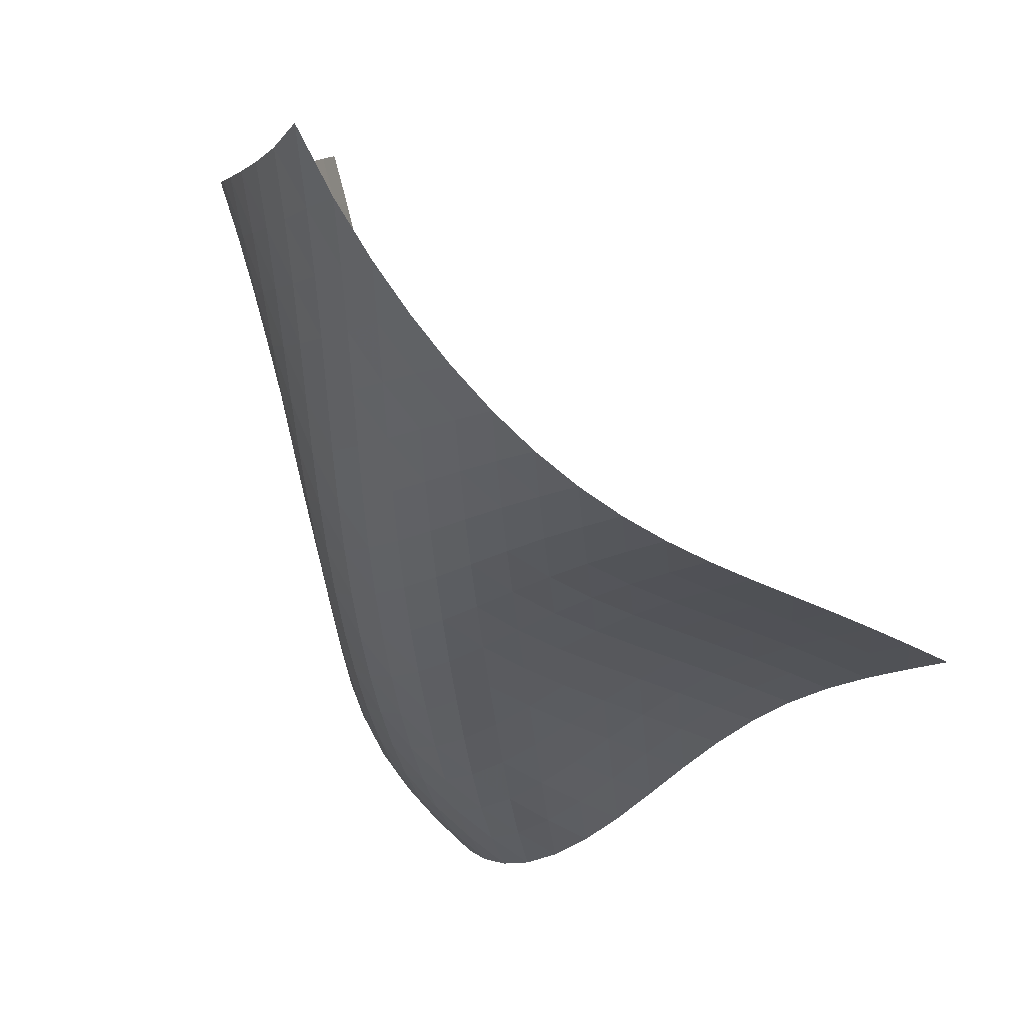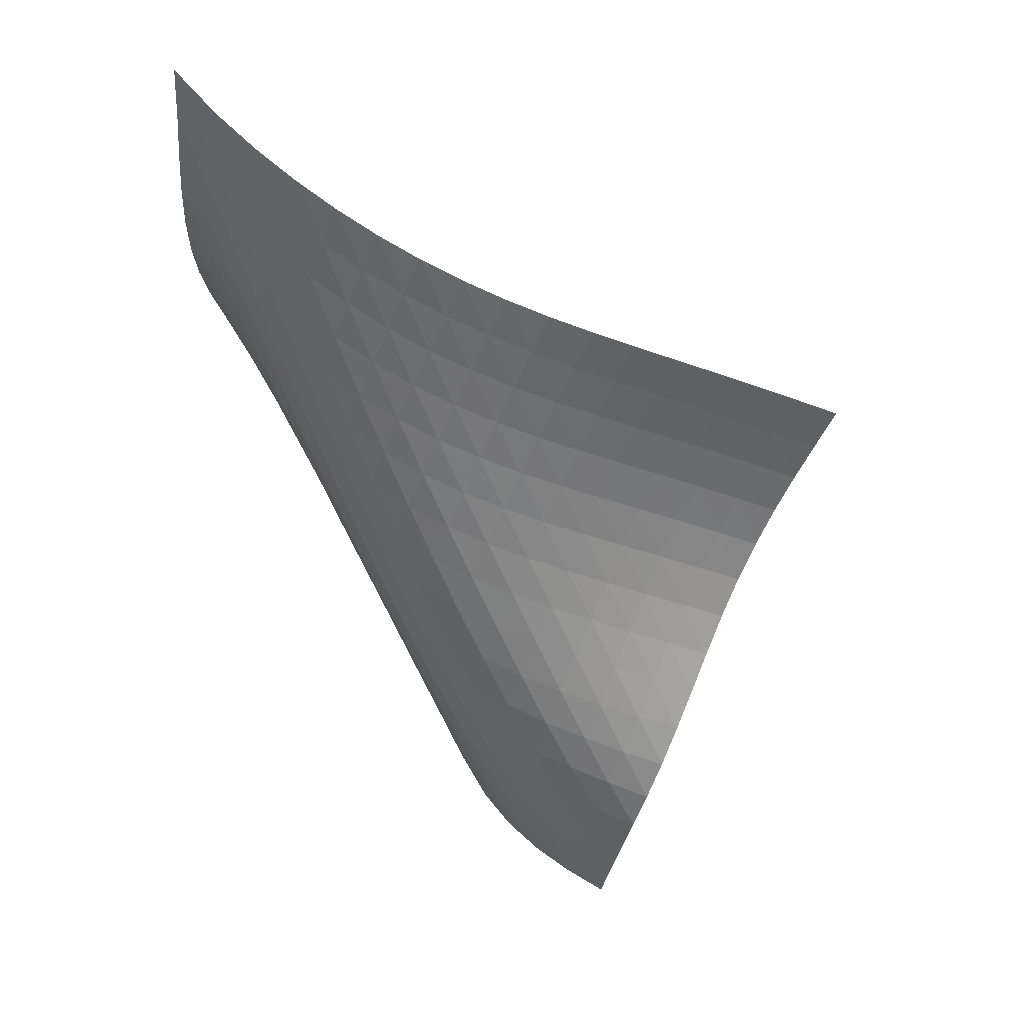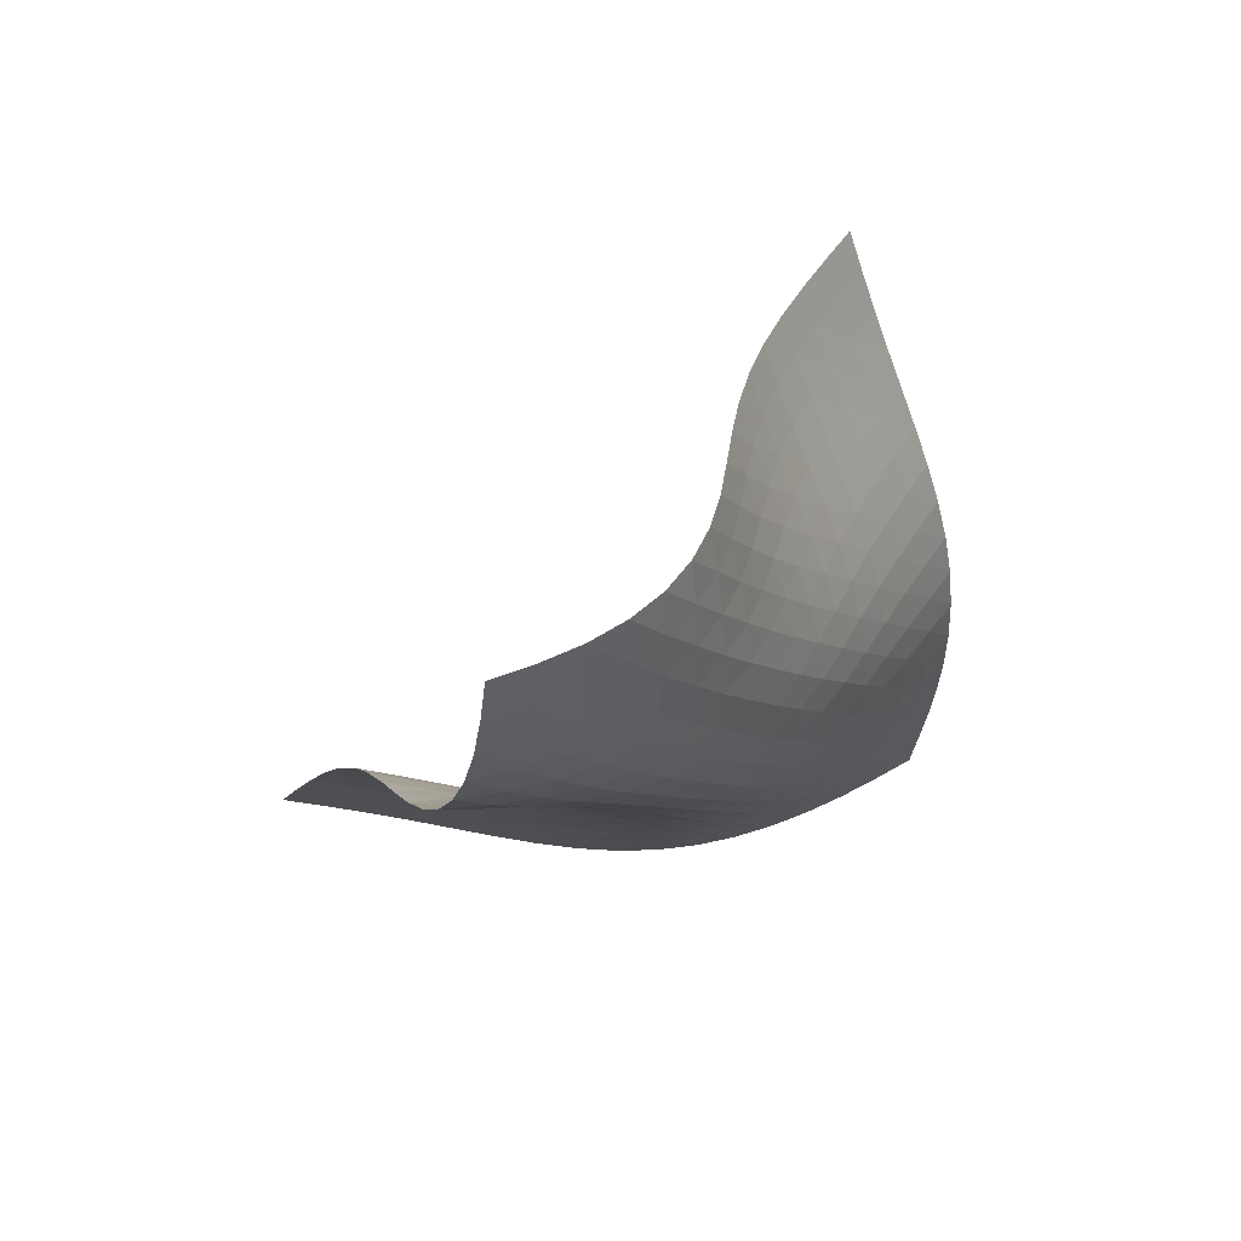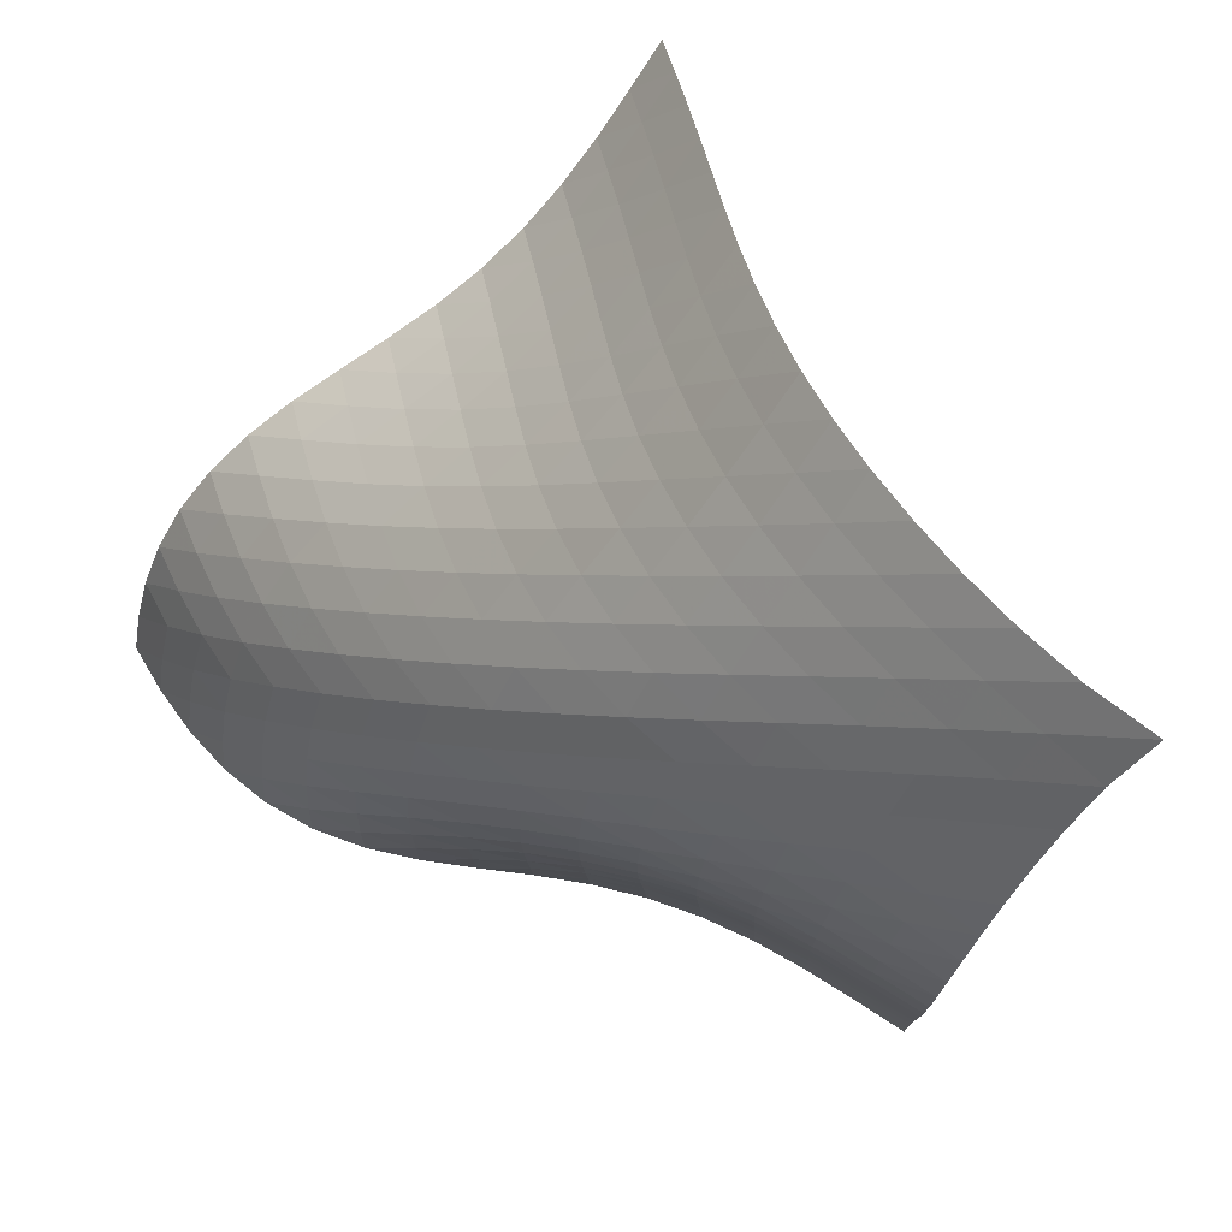
<metadata>
{"format":"obj","ext":"obj","renderer":"f3d","projection":"perspective","resolution":1024,"background":"white","views":[{"elev":-56.6,"azim":160.7,"up":"+Z"},{"elev":3.6,"azim":-177.7,"up":"+Y"},{"elev":-71.9,"azim":1.0,"up":"+Y"},{"elev":-27.6,"azim":110.0,"up":"+Z"}]}
</metadata>
<code>
v -6.513 -0.02988 6.513
v -8.28 -6.071 18.28
v -18.28 -6.071 8.28
v -14.02 -16.24 14.02
v -17.55 -5.82 8.045
v -16.81 -5.575 7.801
v -16.07 -5.335 7.545
v -15.34 -5.1 7.279
v -14.6 -4.864 7.013
v -13.85 -4.619 6.758
v -13.1 -4.354 6.532
v -12.35 -4.06 6.347
v -11.6 -3.728 6.216
v -10.85 -3.356 6.143
v -10.11 -2.943 6.125
v -9.392 -2.487 6.154
v -8.682 -1.989 6.222
v -7.977 -1.438 6.316
v -7.263 -0.8094 6.423
v -6.423 -0.8094 7.263
v -6.316 -1.438 7.977
v -6.222 -1.989 8.682
v -6.154 -2.487 9.392
v -6.125 -2.943 10.11
v -6.143 -3.356 10.85
v -6.216 -3.728 11.6
v -6.347 -4.06 12.35
v -6.532 -4.354 13.1
v -6.758 -4.619 13.85
v -7.013 -4.864 14.6
v -7.279 -5.1 15.34
v -7.545 -5.335 16.07
v -7.801 -5.575 16.81
v -8.045 -5.82 17.55
v -8.708 -6.672 17.94
v -9.123 -7.282 17.6
v -9.507 -7.915 17.27
v -9.84 -8.58 16.94
v -10.11 -9.282 16.63
v -10.3 -10.01 16.33
v -10.44 -10.76 16.05
v -10.54 -11.52 15.77
v -10.67 -12.27 15.49
v -10.85 -13 15.2
v -11.13 -13.7 14.92
v -11.53 -14.34 14.66
v -12.05 -14.91 14.43
v -12.65 -15.41 14.26
v -13.31 -15.85 14.12
v -14.12 -15.85 13.31
v -14.26 -15.41 12.65
v -14.43 -14.91 12.05
v -14.66 -14.34 11.53
v -14.92 -13.7 11.13
v -15.2 -13 10.85
v -15.49 -12.27 10.67
v -15.77 -11.52 10.54
v -16.05 -10.76 10.44
v -16.33 -10.01 10.3
v -16.63 -9.282 10.11
v -16.94 -8.58 9.84
v -17.27 -7.915 9.507
v -17.6 -7.282 9.123
v -17.94 -6.672 8.708
v -7.05 -1.389 7.05
v -7.71 -1.981 6.889
v -8.386 -2.534 6.758
v -9.079 -3.045 6.66
v -9.79 -3.515 6.604
v -10.52 -3.942 6.6
v -11.26 -4.326 6.655
v -12.01 -4.665 6.772
v -12.76 -4.965 6.948
v -13.51 -5.232 7.171
v -14.26 -5.477 7.425
v -15 -5.711 7.694
v -15.73 -5.943 7.963
v -16.47 -6.179 8.224
v -17.21 -6.423 8.471
v -6.889 -1.981 7.71
v -7.493 -2.543 7.493
v -8.127 -3.093 7.315
v -8.79 -3.614 7.178
v -9.481 -4.096 7.089
v -10.2 -4.537 7.057
v -10.93 -4.931 7.09
v -11.68 -5.279 7.19
v -12.43 -5.585 7.354
v -13.18 -5.855 7.571
v -13.92 -6.1 7.824
v -14.66 -6.333 8.094
v -15.39 -6.563 8.368
v -16.13 -6.796 8.633
v -16.87 -7.036 8.884
v -6.758 -2.534 8.386
v -7.315 -3.093 8.127
v -7.903 -3.649 7.903
v -8.527 -4.183 7.72
v -9.188 -4.682 7.588
v -9.885 -5.139 7.517
v -10.61 -5.548 7.517
v -11.35 -5.908 7.592
v -12.1 -6.222 7.739
v -12.85 -6.497 7.945
v -13.59 -6.745 8.194
v -14.32 -6.977 8.464
v -15.06 -7.205 8.74
v -15.8 -7.436 9.009
v -16.53 -7.672 9.265
v -6.66 -3.045 9.079
v -7.178 -3.614 8.79
v -7.72 -4.183 8.527
v -8.298 -4.735 8.298
v -8.92 -5.258 8.115
v -9.587 -5.738 7.995
v -10.29 -6.17 7.949
v -11.03 -6.548 7.985
v -11.77 -6.876 8.102
v -12.52 -7.161 8.288
v -13.26 -7.414 8.525
v -14 -7.65 8.79
v -14.74 -7.879 9.064
v -15.47 -8.108 9.335
v -16.21 -8.342 9.593
v -6.604 -3.515 9.79
v -7.089 -4.096 9.481
v -7.588 -4.682 9.188
v -8.115 -5.258 8.92
v -8.688 -5.809 8.688
v -9.314 -6.321 8.511
v -9.992 -6.782 8.407
v -10.71 -7.188 8.388
v -11.45 -7.538 8.459
v -12.2 -7.839 8.609
v -12.95 -8.105 8.82
v -13.68 -8.348 9.068
v -14.42 -8.581 9.333
v -15.16 -8.813 9.599
v -15.89 -9.046 9.857
v -6.6 -3.942 10.52
v -7.057 -4.537 10.2
v -7.517 -5.139 9.885
v -7.995 -5.738 9.587
v -8.511 -6.321 9.314
v -9.083 -6.869 9.083
v -9.718 -7.37 8.915
v -10.41 -7.812 8.829
v -11.14 -8.194 8.835
v -11.88 -8.521 8.929
v -12.63 -8.806 9.097
v -13.38 -9.062 9.313
v -14.12 -9.304 9.555
v -14.86 -9.541 9.805
v -15.59 -9.777 10.05
v -6.655 -4.326 11.26
v -7.09 -4.931 10.93
v -7.517 -5.548 10.61
v -7.949 -6.17 10.29
v -8.407 -6.782 9.992
v -8.915 -7.37 9.718
v -9.49 -7.915 9.49
v -10.13 -8.403 9.332
v -10.83 -8.828 9.261
v -11.57 -9.192 9.282
v -12.32 -9.504 9.387
v -13.07 -9.781 9.552
v -13.82 -10.04 9.754
v -14.56 -10.28 9.975
v -15.31 -10.52 10.2
v -6.772 -4.665 12.01
v -7.19 -5.279 11.68
v -7.592 -5.908 11.35
v -7.985 -6.548 11.03
v -8.388 -7.188 10.71
v -8.829 -7.812 10.41
v -9.332 -8.403 10.13
v -9.911 -8.944 9.911
v -10.56 -9.421 9.762
v -11.27 -9.832 9.701
v -12.01 -10.18 9.726
v -12.77 -10.49 9.822
v -13.52 -10.76 9.968
v -14.27 -11.02 10.14
v -15.02 -11.27 10.33
v -6.948 -4.965 12.76
v -7.354 -5.585 12.43
v -7.739 -6.222 12.1
v -8.102 -6.876 11.77
v -8.459 -7.538 11.45
v -8.835 -8.194 11.14
v -9.261 -8.828 10.83
v -9.762 -9.421 10.56
v -10.35 -9.956 10.35
v -11.01 -10.42 10.21
v -11.72 -10.82 10.15
v -12.47 -11.17 10.16
v -13.22 -11.47 10.24
v -13.98 -11.75 10.35
v -14.73 -12.02 10.49
v -7.171 -5.232 13.51
v -7.571 -5.855 13.18
v -7.945 -6.497 12.85
v -8.288 -7.161 12.52
v -8.609 -7.839 12.2
v -8.929 -8.521 11.88
v -9.282 -9.192 11.57
v -9.701 -9.832 11.27
v -10.21 -10.42 11.01
v -10.8 -10.95 10.8
v -11.47 -11.41 10.66
v -12.19 -11.8 10.6
v -12.93 -12.14 10.6
v -13.68 -12.45 10.64
v -14.44 -12.74 10.73
v -7.425 -5.477 14.26
v -7.824 -6.1 13.92
v -8.194 -6.745 13.59
v -8.525 -7.414 13.26
v -8.82 -8.105 12.95
v -9.097 -8.806 12.63
v -9.387 -9.504 12.32
v -9.726 -10.18 12.01
v -10.15 -10.82 11.72
v -10.66 -11.41 11.47
v -11.27 -11.92 11.27
v -11.95 -12.37 11.14
v -12.67 -12.76 11.07
v -13.41 -13.1 11.05
v -14.16 -13.41 11.07
v -7.694 -5.711 15
v -8.094 -6.333 14.66
v -8.464 -6.977 14.32
v -8.79 -7.65 14
v -9.068 -8.348 13.68
v -9.313 -9.062 13.38
v -9.552 -9.781 13.07
v -9.822 -10.49 12.77
v -10.16 -11.17 12.47
v -10.6 -11.8 12.19
v -11.14 -12.37 11.95
v -11.76 -12.87 11.76
v -12.45 -13.3 11.64
v -13.17 -13.69 11.56
v -13.91 -14.03 11.53
v -7.963 -5.943 15.73
v -8.368 -6.563 15.39
v -8.74 -7.205 15.06
v -9.064 -7.879 14.74
v -9.333 -8.581 14.42
v -9.555 -9.304 14.12
v -9.754 -10.04 13.82
v -9.968 -10.76 13.52
v -10.24 -11.47 13.22
v -10.6 -12.14 12.93
v -11.07 -12.76 12.67
v -11.64 -13.3 12.45
v -12.28 -13.78 12.28
v -12.97 -14.2 12.16
v -13.69 -14.57 12.09
v -8.224 -6.179 16.47
v -8.633 -6.796 16.13
v -9.009 -7.436 15.8
v -9.335 -8.108 15.47
v -9.599 -8.813 15.16
v -9.805 -9.541 14.86
v -9.975 -10.28 14.56
v -10.14 -11.02 14.27
v -10.35 -11.75 13.98
v -10.64 -12.45 13.68
v -11.05 -13.1 13.41
v -11.56 -13.69 13.17
v -12.16 -14.2 12.97
v -12.83 -14.65 12.83
v -13.53 -15.05 12.72
v -8.471 -6.423 17.21
v -8.884 -7.036 16.87
v -9.265 -7.672 16.53
v -9.593 -8.342 16.21
v -9.857 -9.046 15.89
v -10.05 -9.777 15.59
v -10.2 -10.52 15.31
v -10.33 -11.27 15.02
v -10.49 -12.02 14.73
v -10.73 -12.74 14.44
v -11.07 -13.41 14.16
v -11.53 -14.03 13.91
v -12.09 -14.57 13.69
v -12.72 -15.05 13.53
v -13.41 -15.47 13.41
f 289 49 4
f 289 4 50
f 5 79 64
f 5 64 3
f 79 94 63
f 79 63 64
f 94 109 62
f 94 62 63
f 109 124 61
f 109 61 62
f 124 139 60
f 124 60 61
f 139 154 59
f 139 59 60
f 154 169 58
f 154 58 59
f 169 184 57
f 169 57 58
f 184 199 56
f 184 56 57
f 199 214 55
f 199 55 56
f 214 229 54
f 214 54 55
f 229 244 53
f 229 53 54
f 244 259 52
f 244 52 53
f 259 274 51
f 259 51 52
f 274 289 50
f 274 50 51
f 1 20 65
f 1 65 19
f 19 65 66
f 19 66 18
f 18 66 67
f 18 67 17
f 17 67 68
f 17 68 16
f 16 68 69
f 16 69 15
f 15 69 70
f 15 70 14
f 14 70 71
f 14 71 13
f 13 71 72
f 13 72 12
f 12 72 73
f 12 73 11
f 11 73 74
f 11 74 10
f 10 74 75
f 10 75 9
f 9 75 76
f 9 76 8
f 8 76 77
f 8 77 7
f 7 77 78
f 7 78 6
f 6 78 79
f 6 79 5
f 20 21 80
f 20 80 65
f 65 80 81
f 65 81 66
f 66 81 82
f 66 82 67
f 67 82 83
f 67 83 68
f 68 83 84
f 68 84 69
f 69 84 85
f 69 85 70
f 70 85 86
f 70 86 71
f 71 86 87
f 71 87 72
f 72 87 88
f 72 88 73
f 73 88 89
f 73 89 74
f 74 89 90
f 74 90 75
f 75 90 91
f 75 91 76
f 76 91 92
f 76 92 77
f 77 92 93
f 77 93 78
f 78 93 94
f 78 94 79
f 21 22 95
f 21 95 80
f 80 95 96
f 80 96 81
f 81 96 97
f 81 97 82
f 82 97 98
f 82 98 83
f 83 98 99
f 83 99 84
f 84 99 100
f 84 100 85
f 85 100 101
f 85 101 86
f 86 101 102
f 86 102 87
f 87 102 103
f 87 103 88
f 88 103 104
f 88 104 89
f 89 104 105
f 89 105 90
f 90 105 106
f 90 106 91
f 91 106 107
f 91 107 92
f 92 107 108
f 92 108 93
f 93 108 109
f 93 109 94
f 22 23 110
f 22 110 95
f 95 110 111
f 95 111 96
f 96 111 112
f 96 112 97
f 97 112 113
f 97 113 98
f 98 113 114
f 98 114 99
f 99 114 115
f 99 115 100
f 100 115 116
f 100 116 101
f 101 116 117
f 101 117 102
f 102 117 118
f 102 118 103
f 103 118 119
f 103 119 104
f 104 119 120
f 104 120 105
f 105 120 121
f 105 121 106
f 106 121 122
f 106 122 107
f 107 122 123
f 107 123 108
f 108 123 124
f 108 124 109
f 23 24 125
f 23 125 110
f 110 125 126
f 110 126 111
f 111 126 127
f 111 127 112
f 112 127 128
f 112 128 113
f 113 128 129
f 113 129 114
f 114 129 130
f 114 130 115
f 115 130 131
f 115 131 116
f 116 131 132
f 116 132 117
f 117 132 133
f 117 133 118
f 118 133 134
f 118 134 119
f 119 134 135
f 119 135 120
f 120 135 136
f 120 136 121
f 121 136 137
f 121 137 122
f 122 137 138
f 122 138 123
f 123 138 139
f 123 139 124
f 24 25 140
f 24 140 125
f 125 140 141
f 125 141 126
f 126 141 142
f 126 142 127
f 127 142 143
f 127 143 128
f 128 143 144
f 128 144 129
f 129 144 145
f 129 145 130
f 130 145 146
f 130 146 131
f 131 146 147
f 131 147 132
f 132 147 148
f 132 148 133
f 133 148 149
f 133 149 134
f 134 149 150
f 134 150 135
f 135 150 151
f 135 151 136
f 136 151 152
f 136 152 137
f 137 152 153
f 137 153 138
f 138 153 154
f 138 154 139
f 25 26 155
f 25 155 140
f 140 155 156
f 140 156 141
f 141 156 157
f 141 157 142
f 142 157 158
f 142 158 143
f 143 158 159
f 143 159 144
f 144 159 160
f 144 160 145
f 145 160 161
f 145 161 146
f 146 161 162
f 146 162 147
f 147 162 163
f 147 163 148
f 148 163 164
f 148 164 149
f 149 164 165
f 149 165 150
f 150 165 166
f 150 166 151
f 151 166 167
f 151 167 152
f 152 167 168
f 152 168 153
f 153 168 169
f 153 169 154
f 26 27 170
f 26 170 155
f 155 170 171
f 155 171 156
f 156 171 172
f 156 172 157
f 157 172 173
f 157 173 158
f 158 173 174
f 158 174 159
f 159 174 175
f 159 175 160
f 160 175 176
f 160 176 161
f 161 176 177
f 161 177 162
f 162 177 178
f 162 178 163
f 163 178 179
f 163 179 164
f 164 179 180
f 164 180 165
f 165 180 181
f 165 181 166
f 166 181 182
f 166 182 167
f 167 182 183
f 167 183 168
f 168 183 184
f 168 184 169
f 27 28 185
f 27 185 170
f 170 185 186
f 170 186 171
f 171 186 187
f 171 187 172
f 172 187 188
f 172 188 173
f 173 188 189
f 173 189 174
f 174 189 190
f 174 190 175
f 175 190 191
f 175 191 176
f 176 191 192
f 176 192 177
f 177 192 193
f 177 193 178
f 178 193 194
f 178 194 179
f 179 194 195
f 179 195 180
f 180 195 196
f 180 196 181
f 181 196 197
f 181 197 182
f 182 197 198
f 182 198 183
f 183 198 199
f 183 199 184
f 28 29 200
f 28 200 185
f 185 200 201
f 185 201 186
f 186 201 202
f 186 202 187
f 187 202 203
f 187 203 188
f 188 203 204
f 188 204 189
f 189 204 205
f 189 205 190
f 190 205 206
f 190 206 191
f 191 206 207
f 191 207 192
f 192 207 208
f 192 208 193
f 193 208 209
f 193 209 194
f 194 209 210
f 194 210 195
f 195 210 211
f 195 211 196
f 196 211 212
f 196 212 197
f 197 212 213
f 197 213 198
f 198 213 214
f 198 214 199
f 29 30 215
f 29 215 200
f 200 215 216
f 200 216 201
f 201 216 217
f 201 217 202
f 202 217 218
f 202 218 203
f 203 218 219
f 203 219 204
f 204 219 220
f 204 220 205
f 205 220 221
f 205 221 206
f 206 221 222
f 206 222 207
f 207 222 223
f 207 223 208
f 208 223 224
f 208 224 209
f 209 224 225
f 209 225 210
f 210 225 226
f 210 226 211
f 211 226 227
f 211 227 212
f 212 227 228
f 212 228 213
f 213 228 229
f 213 229 214
f 30 31 230
f 30 230 215
f 215 230 231
f 215 231 216
f 216 231 232
f 216 232 217
f 217 232 233
f 217 233 218
f 218 233 234
f 218 234 219
f 219 234 235
f 219 235 220
f 220 235 236
f 220 236 221
f 221 236 237
f 221 237 222
f 222 237 238
f 222 238 223
f 223 238 239
f 223 239 224
f 224 239 240
f 224 240 225
f 225 240 241
f 225 241 226
f 226 241 242
f 226 242 227
f 227 242 243
f 227 243 228
f 228 243 244
f 228 244 229
f 31 32 245
f 31 245 230
f 230 245 246
f 230 246 231
f 231 246 247
f 231 247 232
f 232 247 248
f 232 248 233
f 233 248 249
f 233 249 234
f 234 249 250
f 234 250 235
f 235 250 251
f 235 251 236
f 236 251 252
f 236 252 237
f 237 252 253
f 237 253 238
f 238 253 254
f 238 254 239
f 239 254 255
f 239 255 240
f 240 255 256
f 240 256 241
f 241 256 257
f 241 257 242
f 242 257 258
f 242 258 243
f 243 258 259
f 243 259 244
f 32 33 260
f 32 260 245
f 245 260 261
f 245 261 246
f 246 261 262
f 246 262 247
f 247 262 263
f 247 263 248
f 248 263 264
f 248 264 249
f 249 264 265
f 249 265 250
f 250 265 266
f 250 266 251
f 251 266 267
f 251 267 252
f 252 267 268
f 252 268 253
f 253 268 269
f 253 269 254
f 254 269 270
f 254 270 255
f 255 270 271
f 255 271 256
f 256 271 272
f 256 272 257
f 257 272 273
f 257 273 258
f 258 273 274
f 258 274 259
f 33 34 275
f 33 275 260
f 260 275 276
f 260 276 261
f 261 276 277
f 261 277 262
f 262 277 278
f 262 278 263
f 263 278 279
f 263 279 264
f 264 279 280
f 264 280 265
f 265 280 281
f 265 281 266
f 266 281 282
f 266 282 267
f 267 282 283
f 267 283 268
f 268 283 284
f 268 284 269
f 269 284 285
f 269 285 270
f 270 285 286
f 270 286 271
f 271 286 287
f 271 287 272
f 272 287 288
f 272 288 273
f 273 288 289
f 273 289 274
f 34 2 35
f 34 35 275
f 275 35 36
f 275 36 276
f 276 36 37
f 276 37 277
f 277 37 38
f 277 38 278
f 278 38 39
f 278 39 279
f 279 39 40
f 279 40 280
f 280 40 41
f 280 41 281
f 281 41 42
f 281 42 282
f 282 42 43
f 282 43 283
f 283 43 44
f 283 44 284
f 284 44 45
f 284 45 285
f 285 45 46
f 285 46 286
f 286 46 47
f 286 47 287
f 287 47 48
f 287 48 288
f 288 48 49
f 288 49 289

</code>
